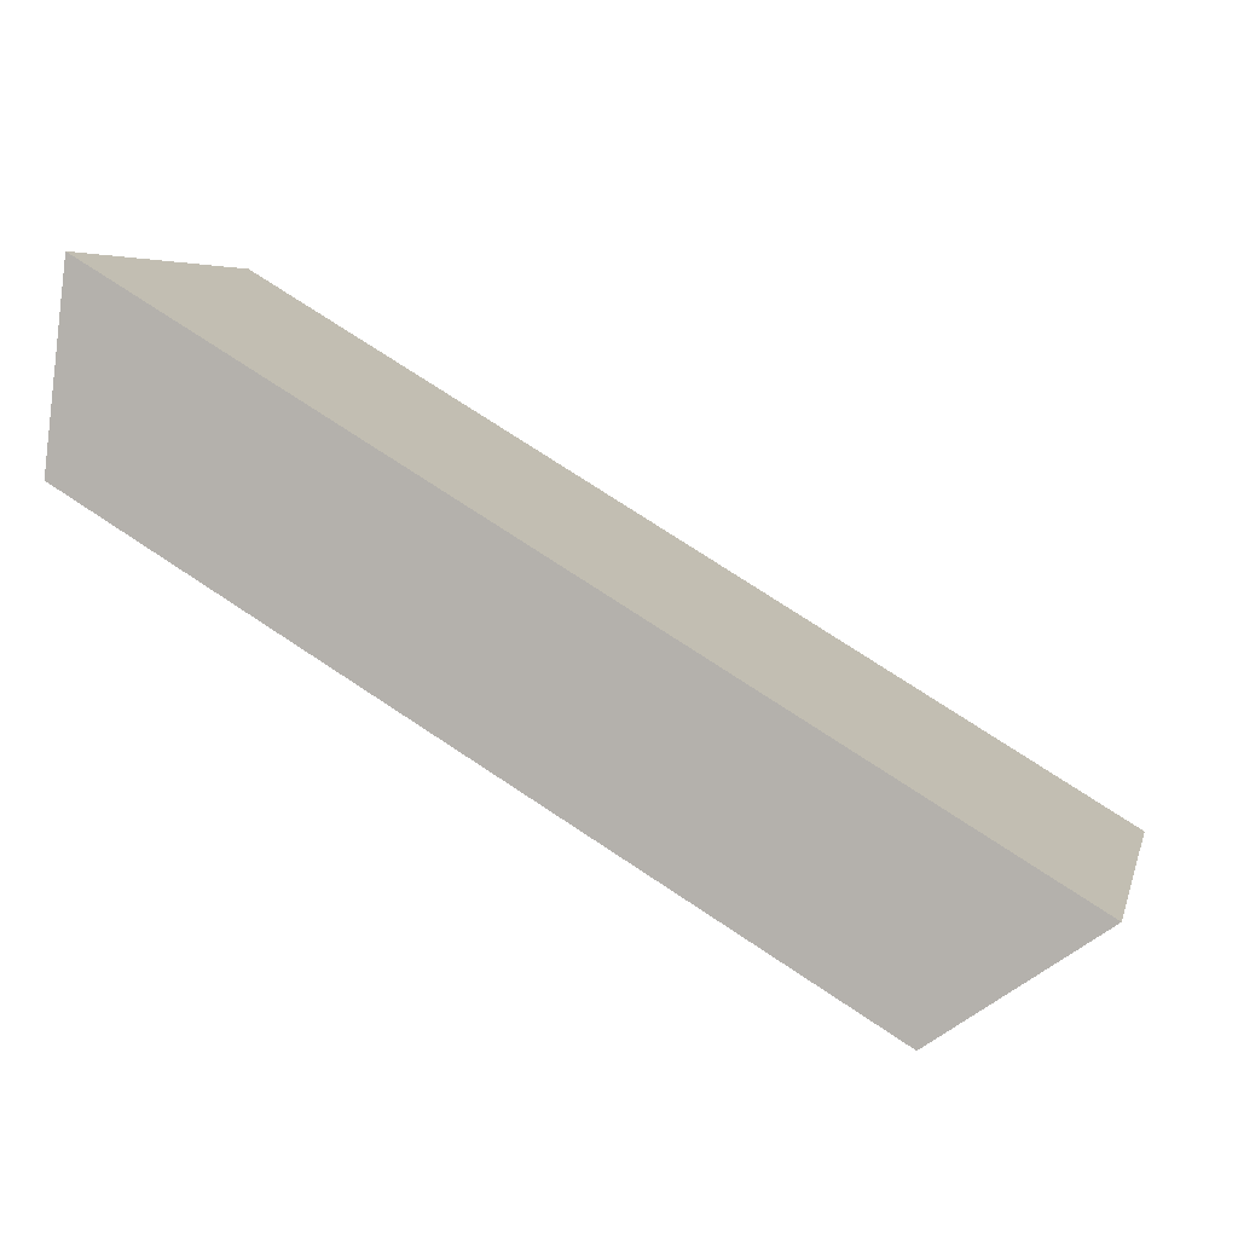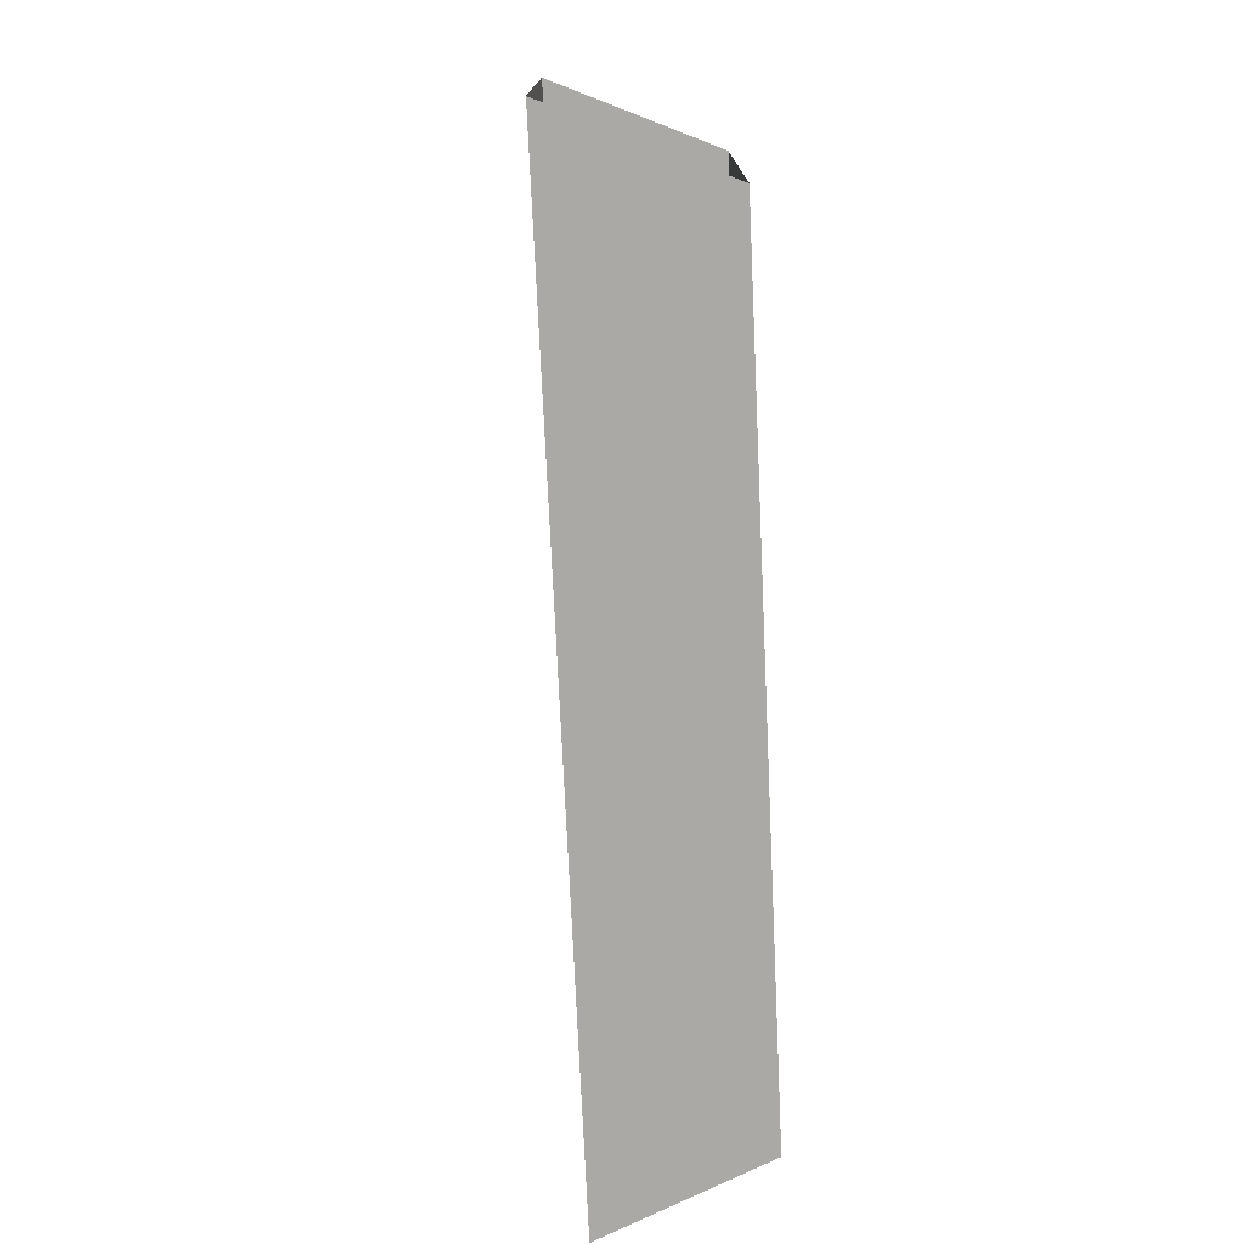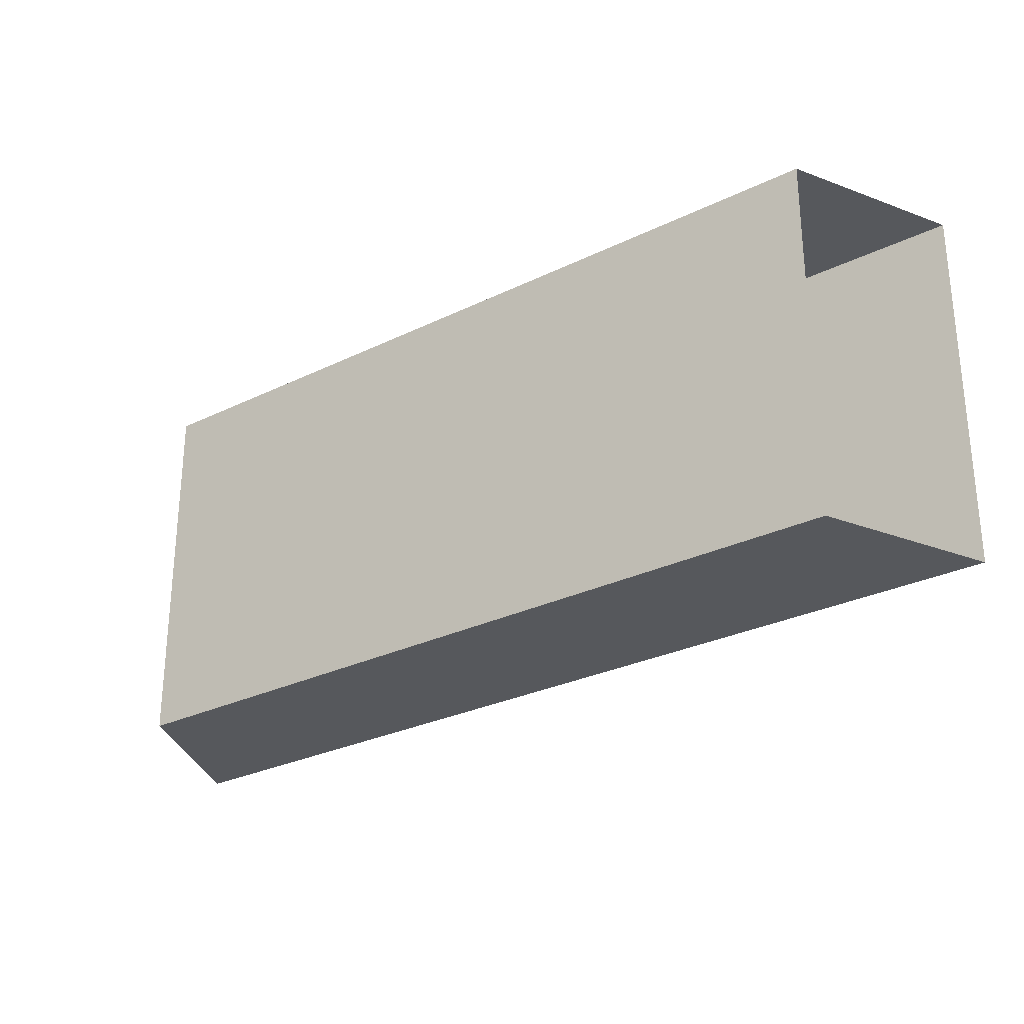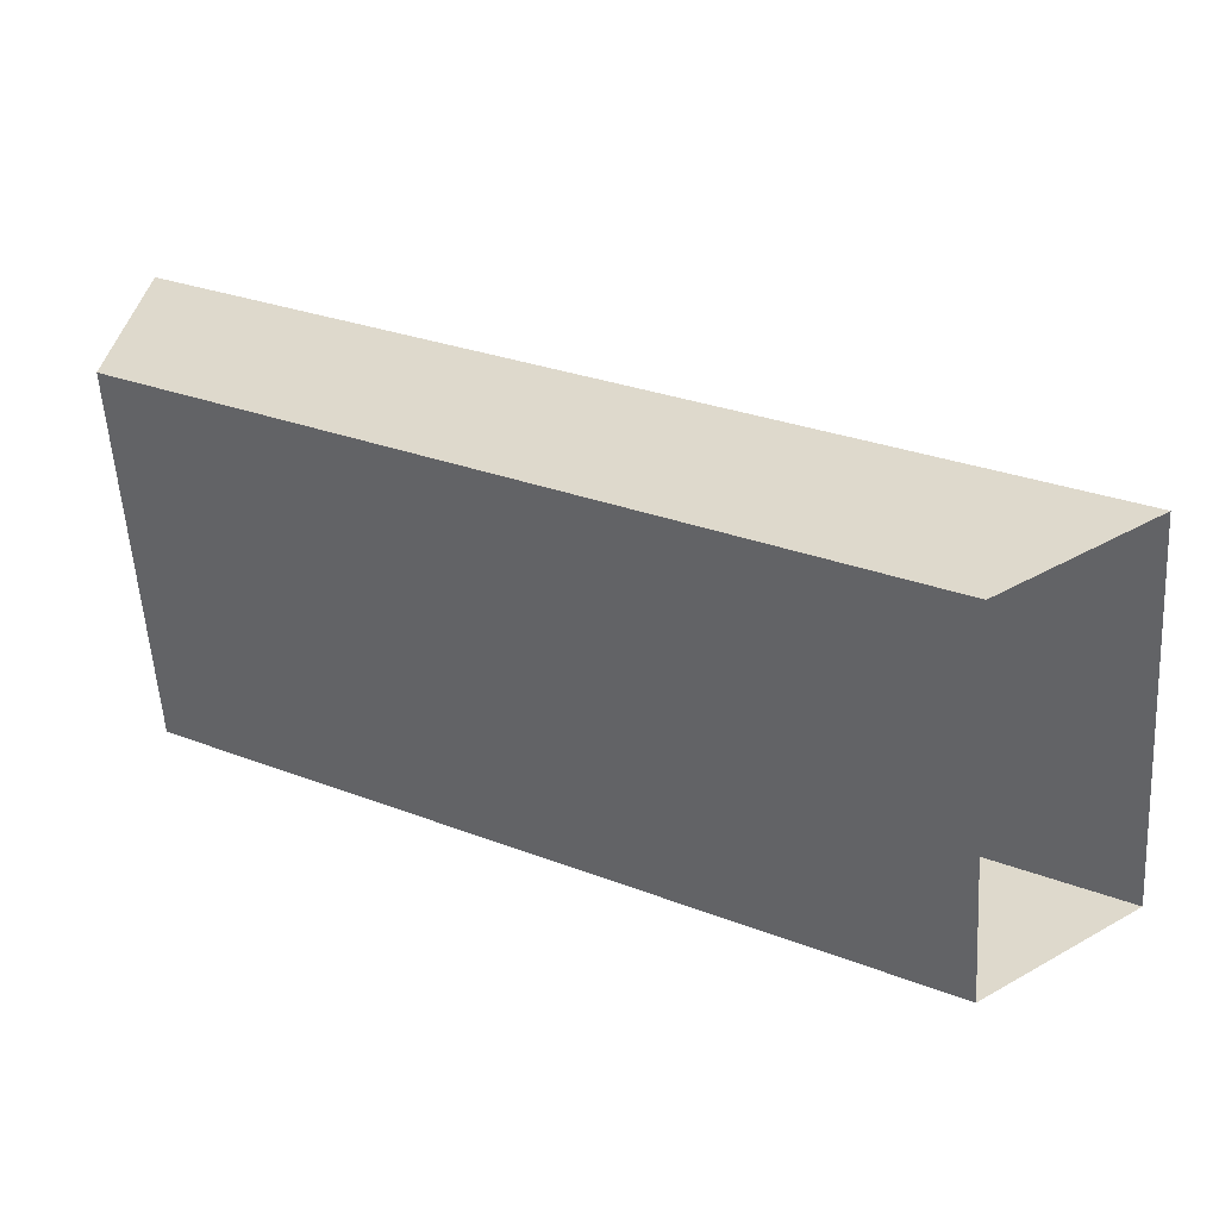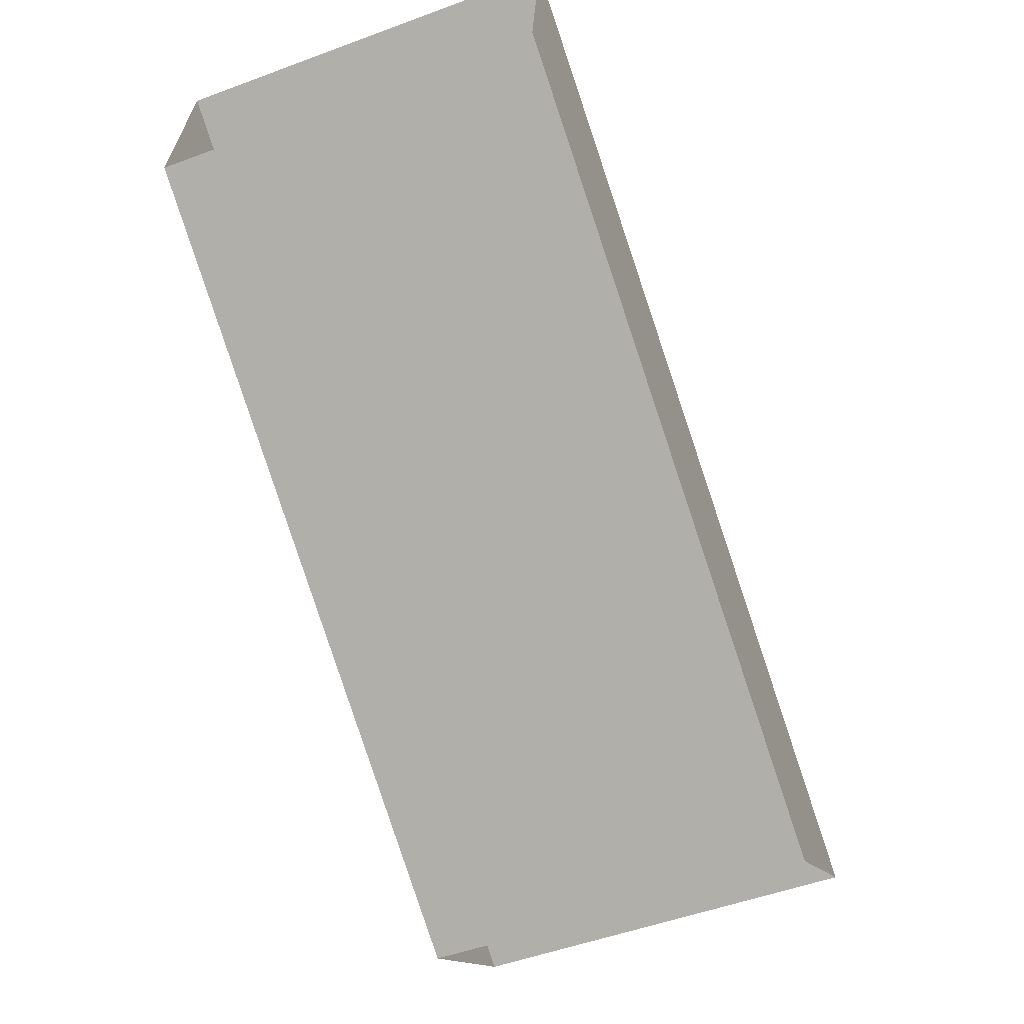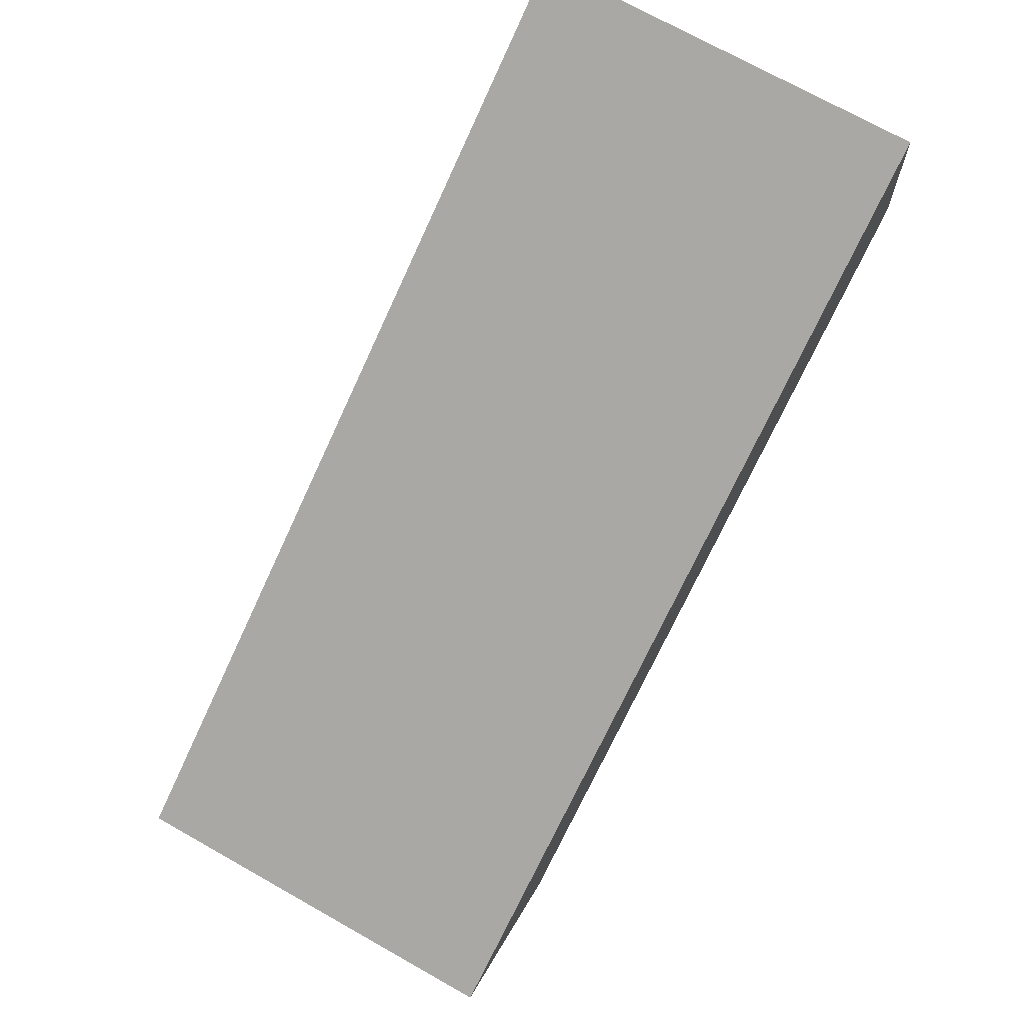
<metadata>
{"format":"obj","ext":"obj","renderer":"f3d","projection":"perspective","resolution":1024,"background":"white","views":[{"elev":5.6,"azim":14.0,"up":"+Z"},{"elev":-75.3,"azim":123.5,"up":"+Y"},{"elev":-28.2,"azim":-112.7,"up":"+Y"},{"elev":-56.6,"azim":3.5,"up":"+Z"},{"elev":-52.2,"azim":-68.3,"up":"+Z"},{"elev":72.7,"azim":119.3,"up":"+Z"}]}
</metadata>
<code>
g PENWALL:polySurface52
v 0.02836 -0.01941 -0.03075
v 0.04359 -0.01941 -0.0199
v -0.04128 -0.01941 0.03075
v -0.04359 -0.01941 0.01219
v 0.02836 0.01941 -0.03075
v 0.02836 -0.01941 -0.03075
v -0.04359 -0.01941 0.01219
v -0.04359 0.01941 0.01219
v 0.04359 -0.01941 -0.0199
v 0.04359 0.01941 -0.0199
v -0.04128 0.01941 0.03075
v -0.04128 -0.01941 0.03075
v -0.04128 0.01941 0.03075
v 0.04359 0.01941 -0.0199
v -0.04359 0.01941 0.01219
v 0.02836 0.01941 -0.03075
g PENWALL:polySurface52_0
f 3 1 2
f 3 4 1
f 7 5 6
f 7 8 5
f 11 9 10
f 11 12 9
f 15 14 16
f 15 13 14

</code>
